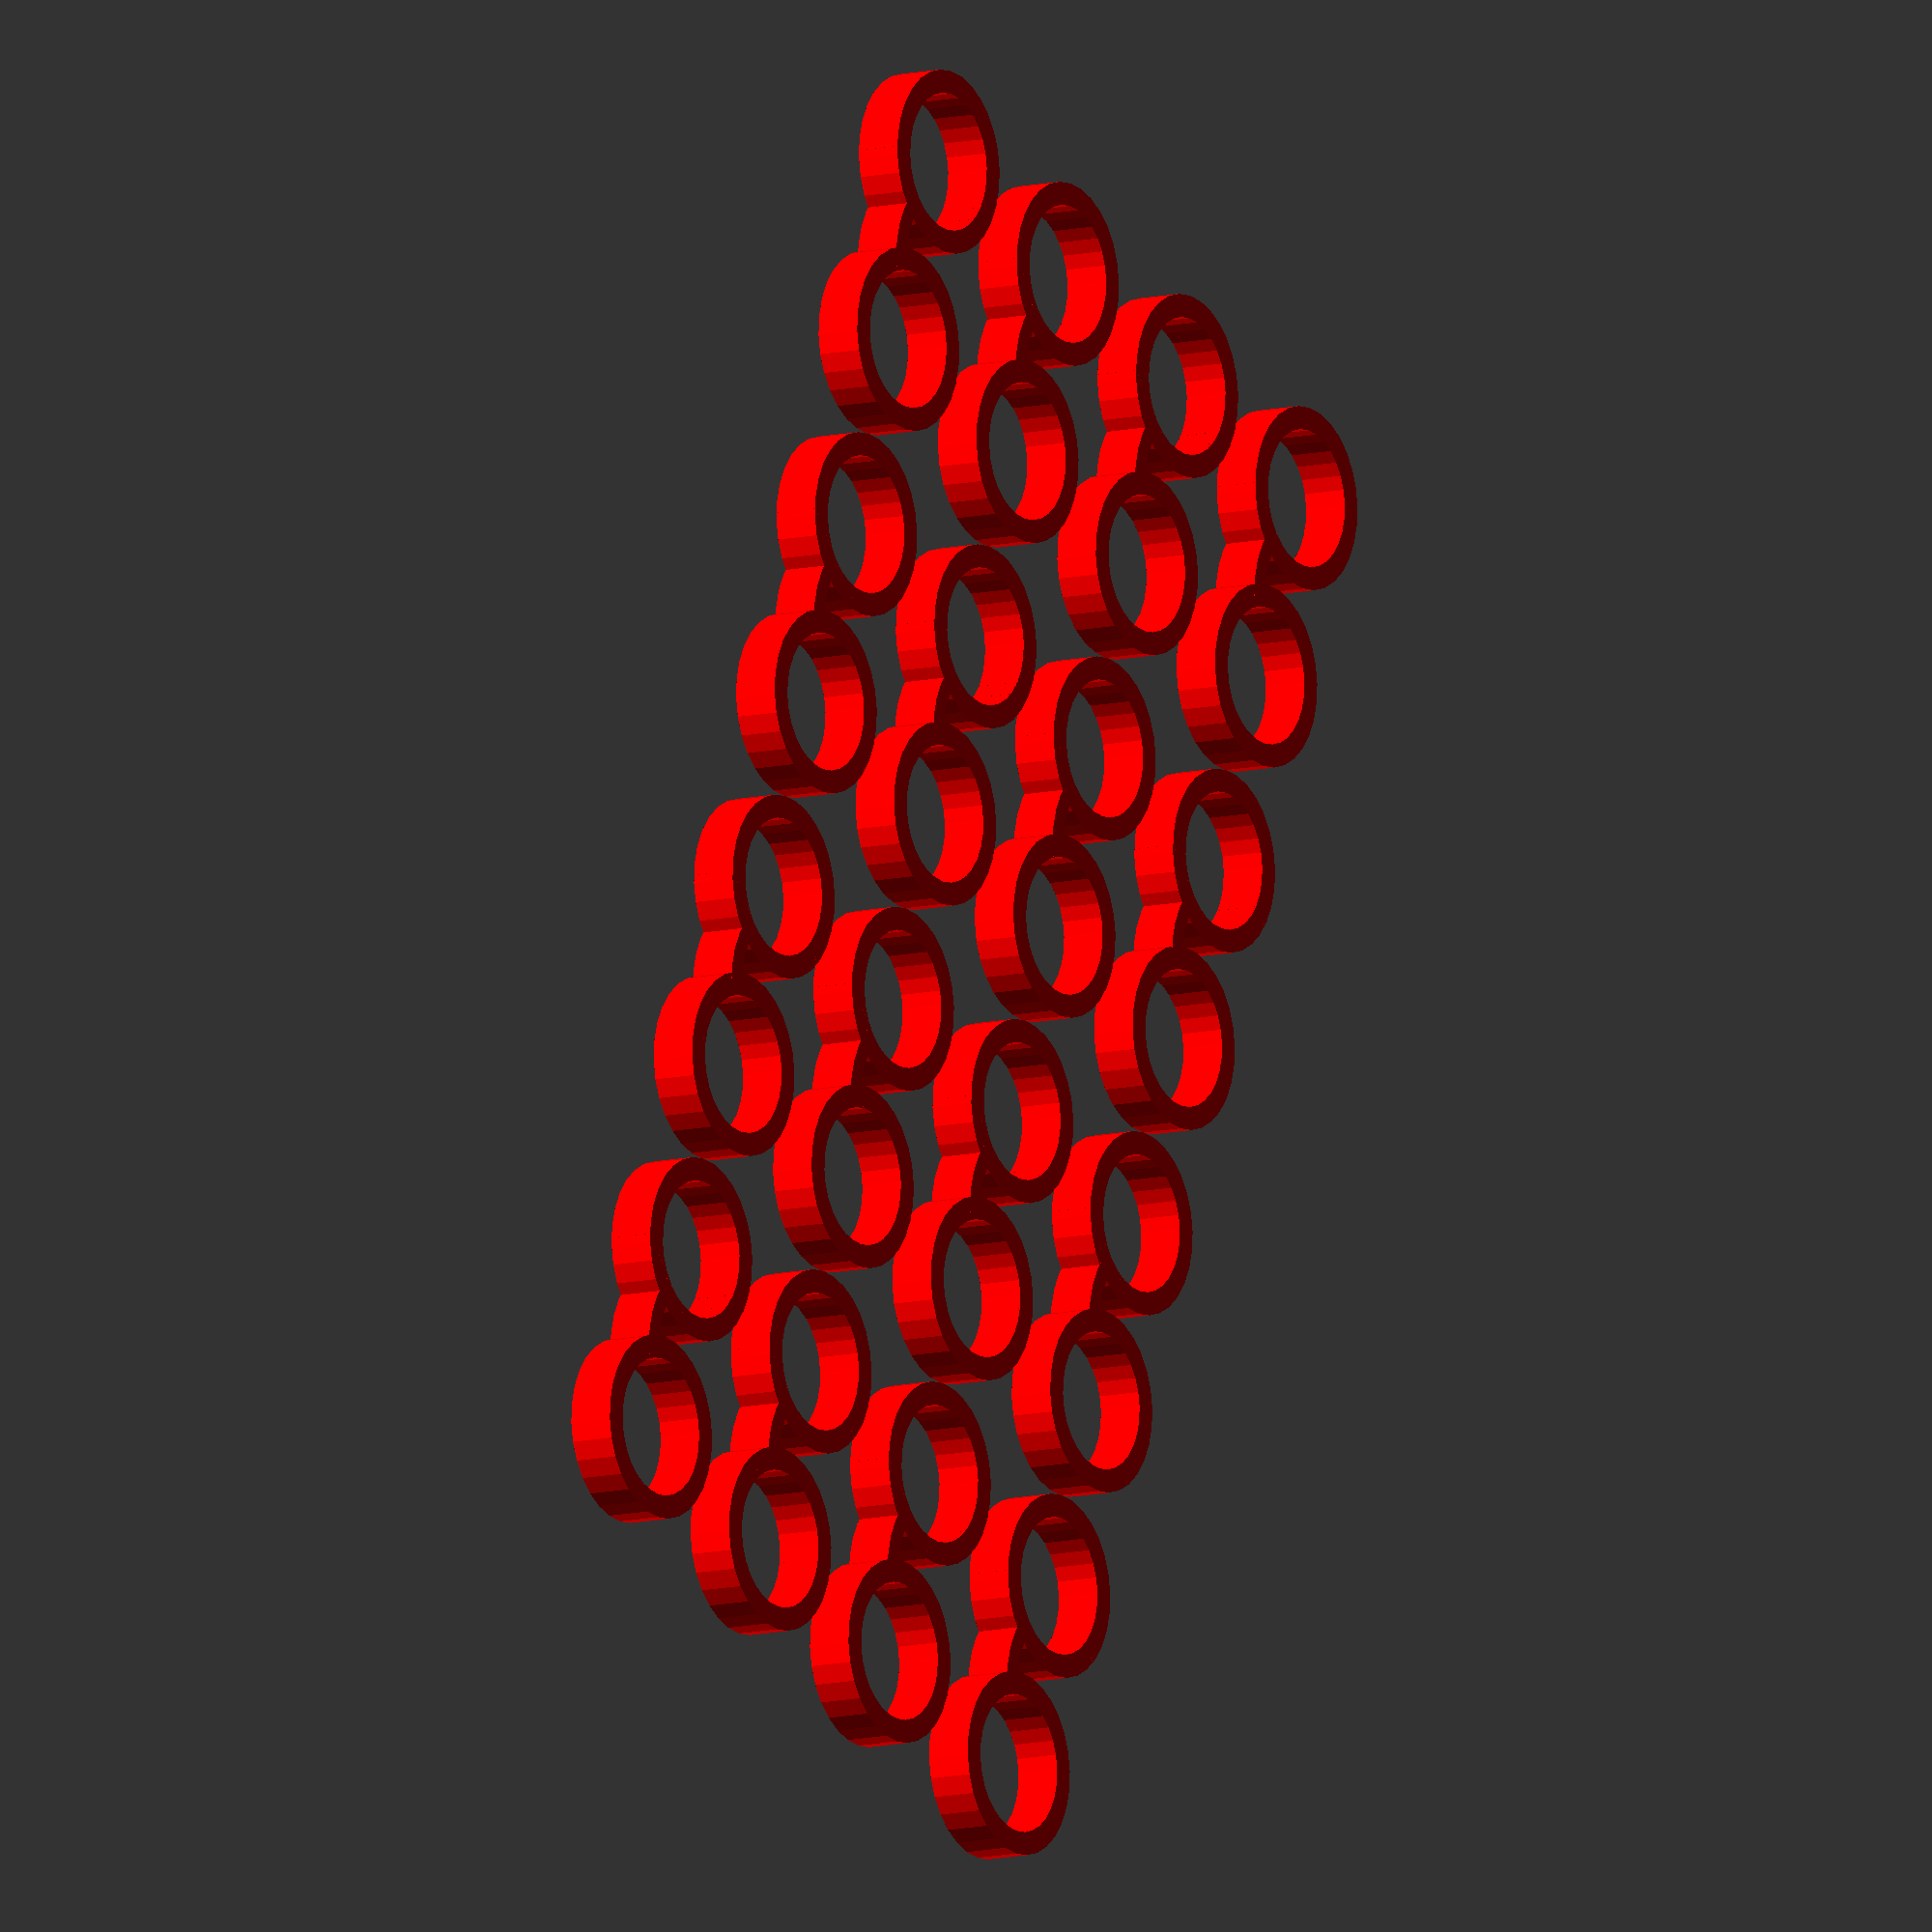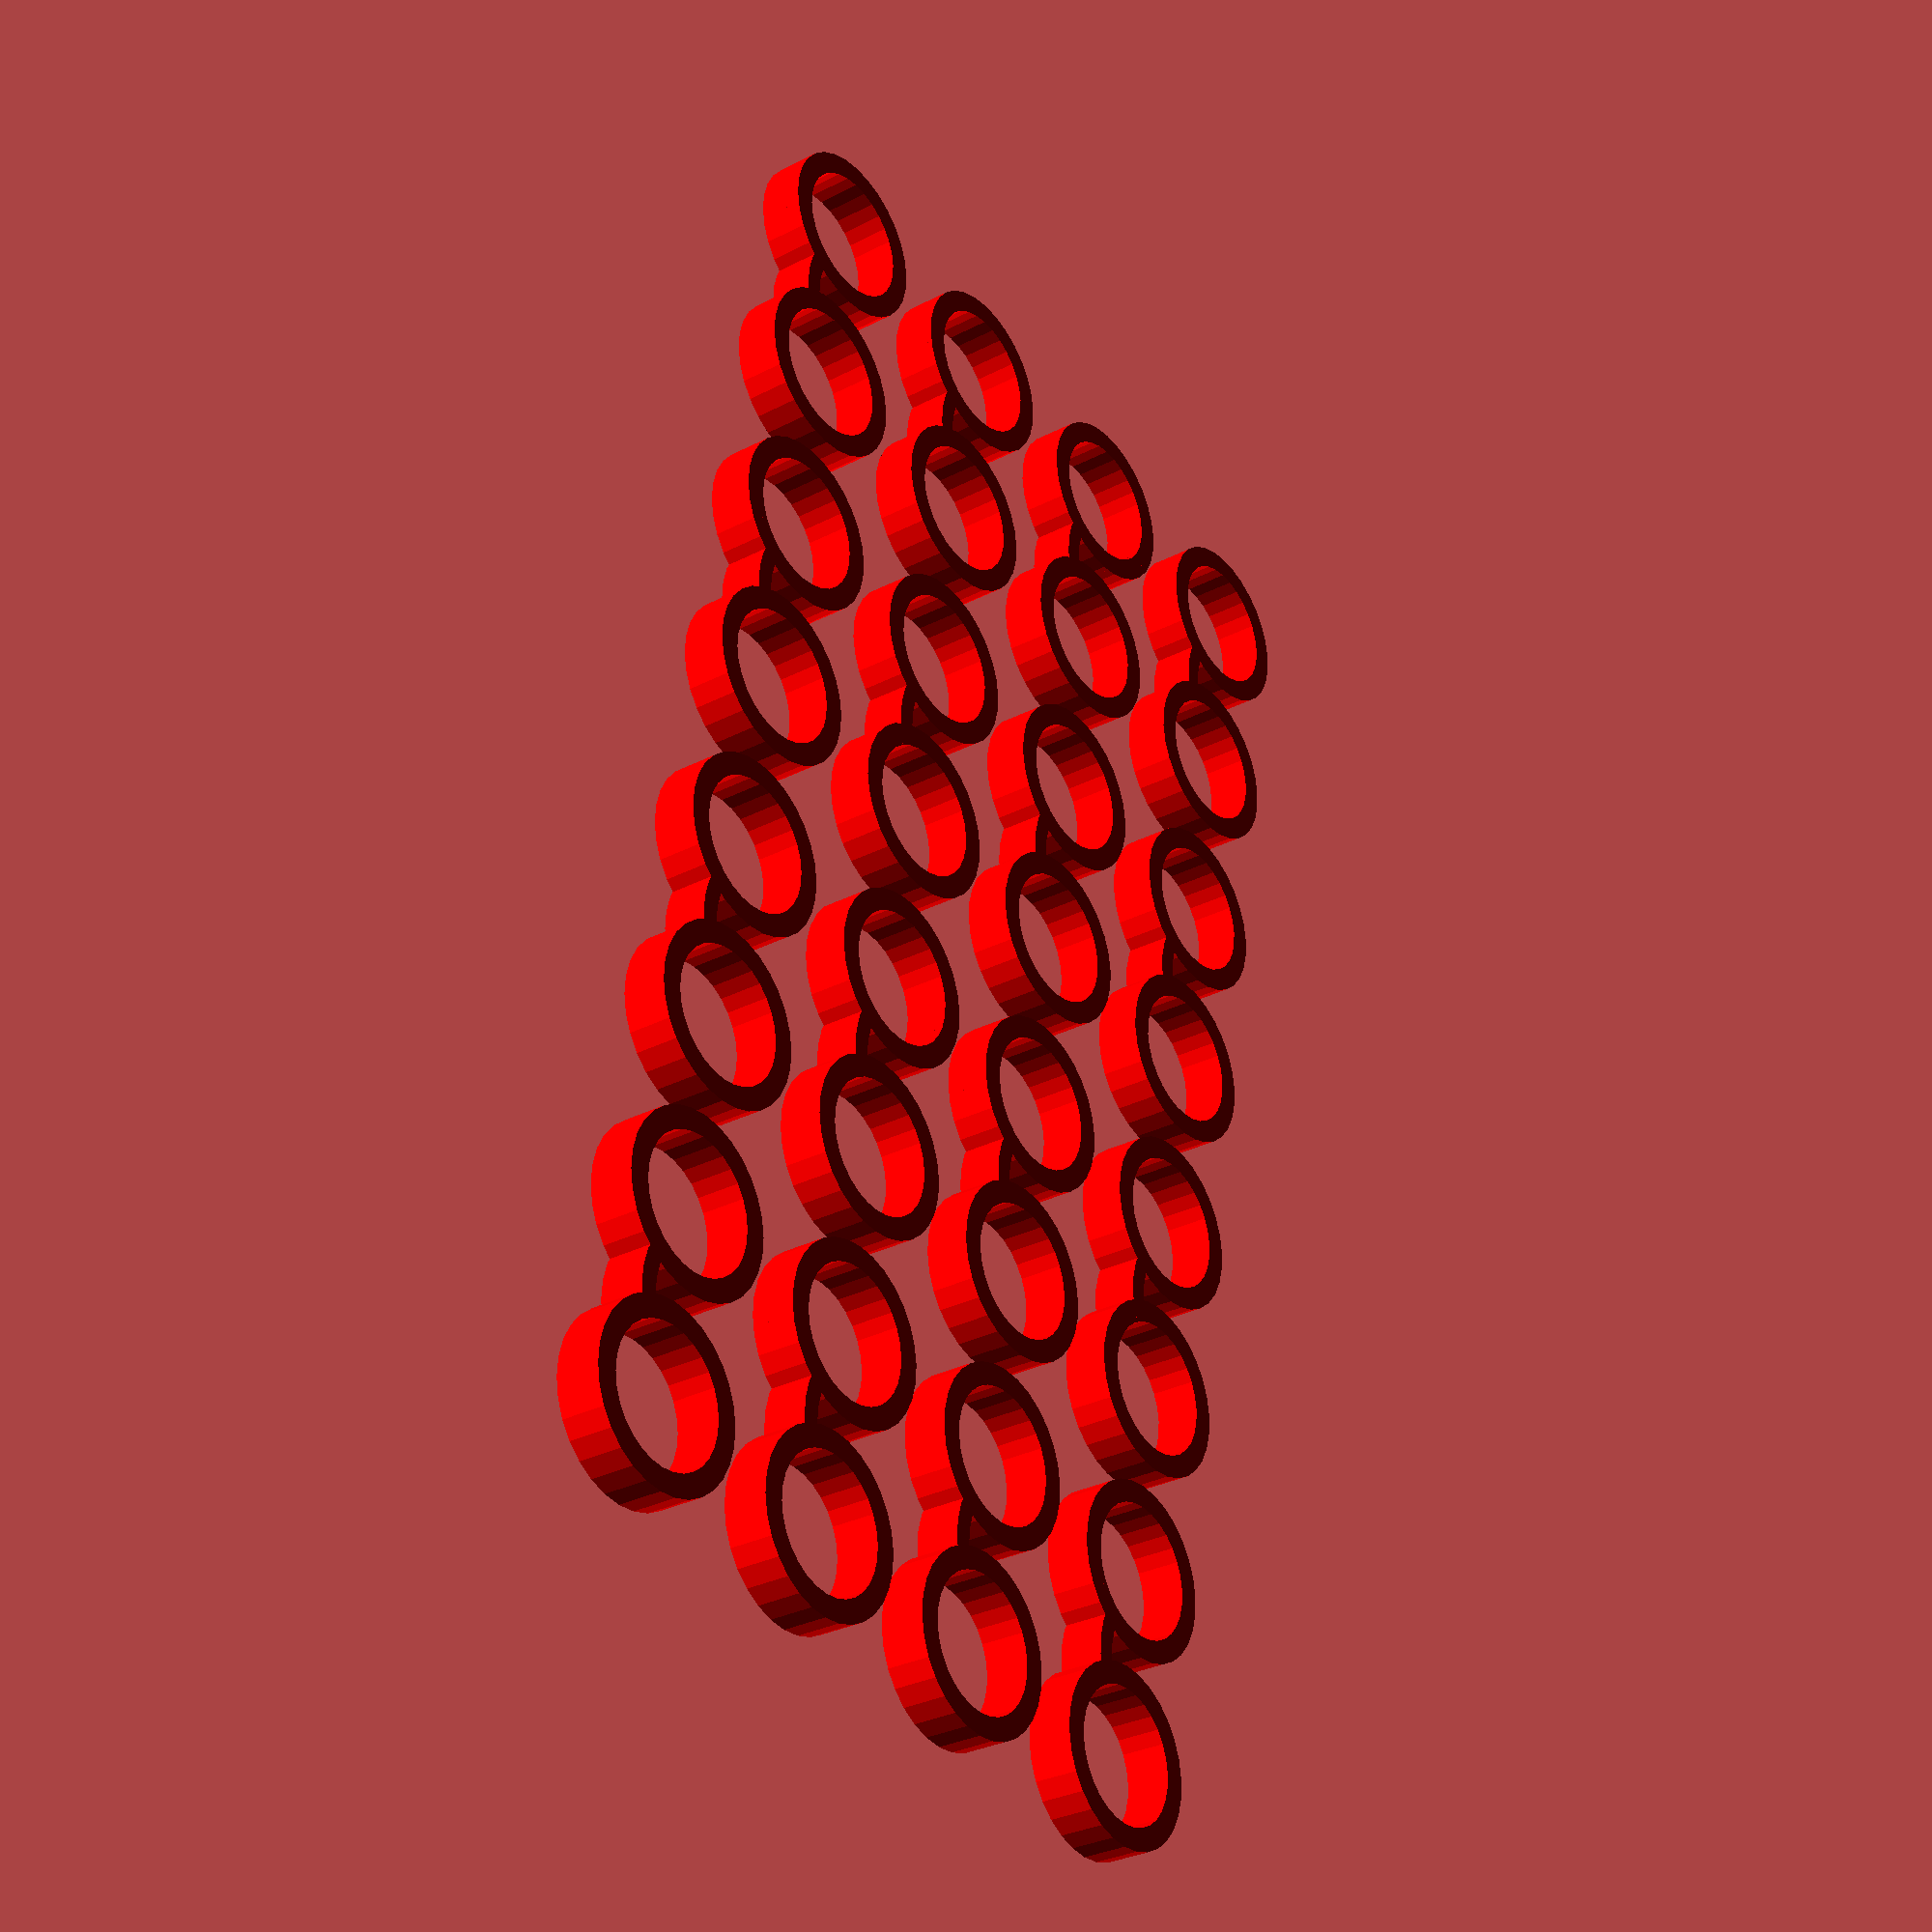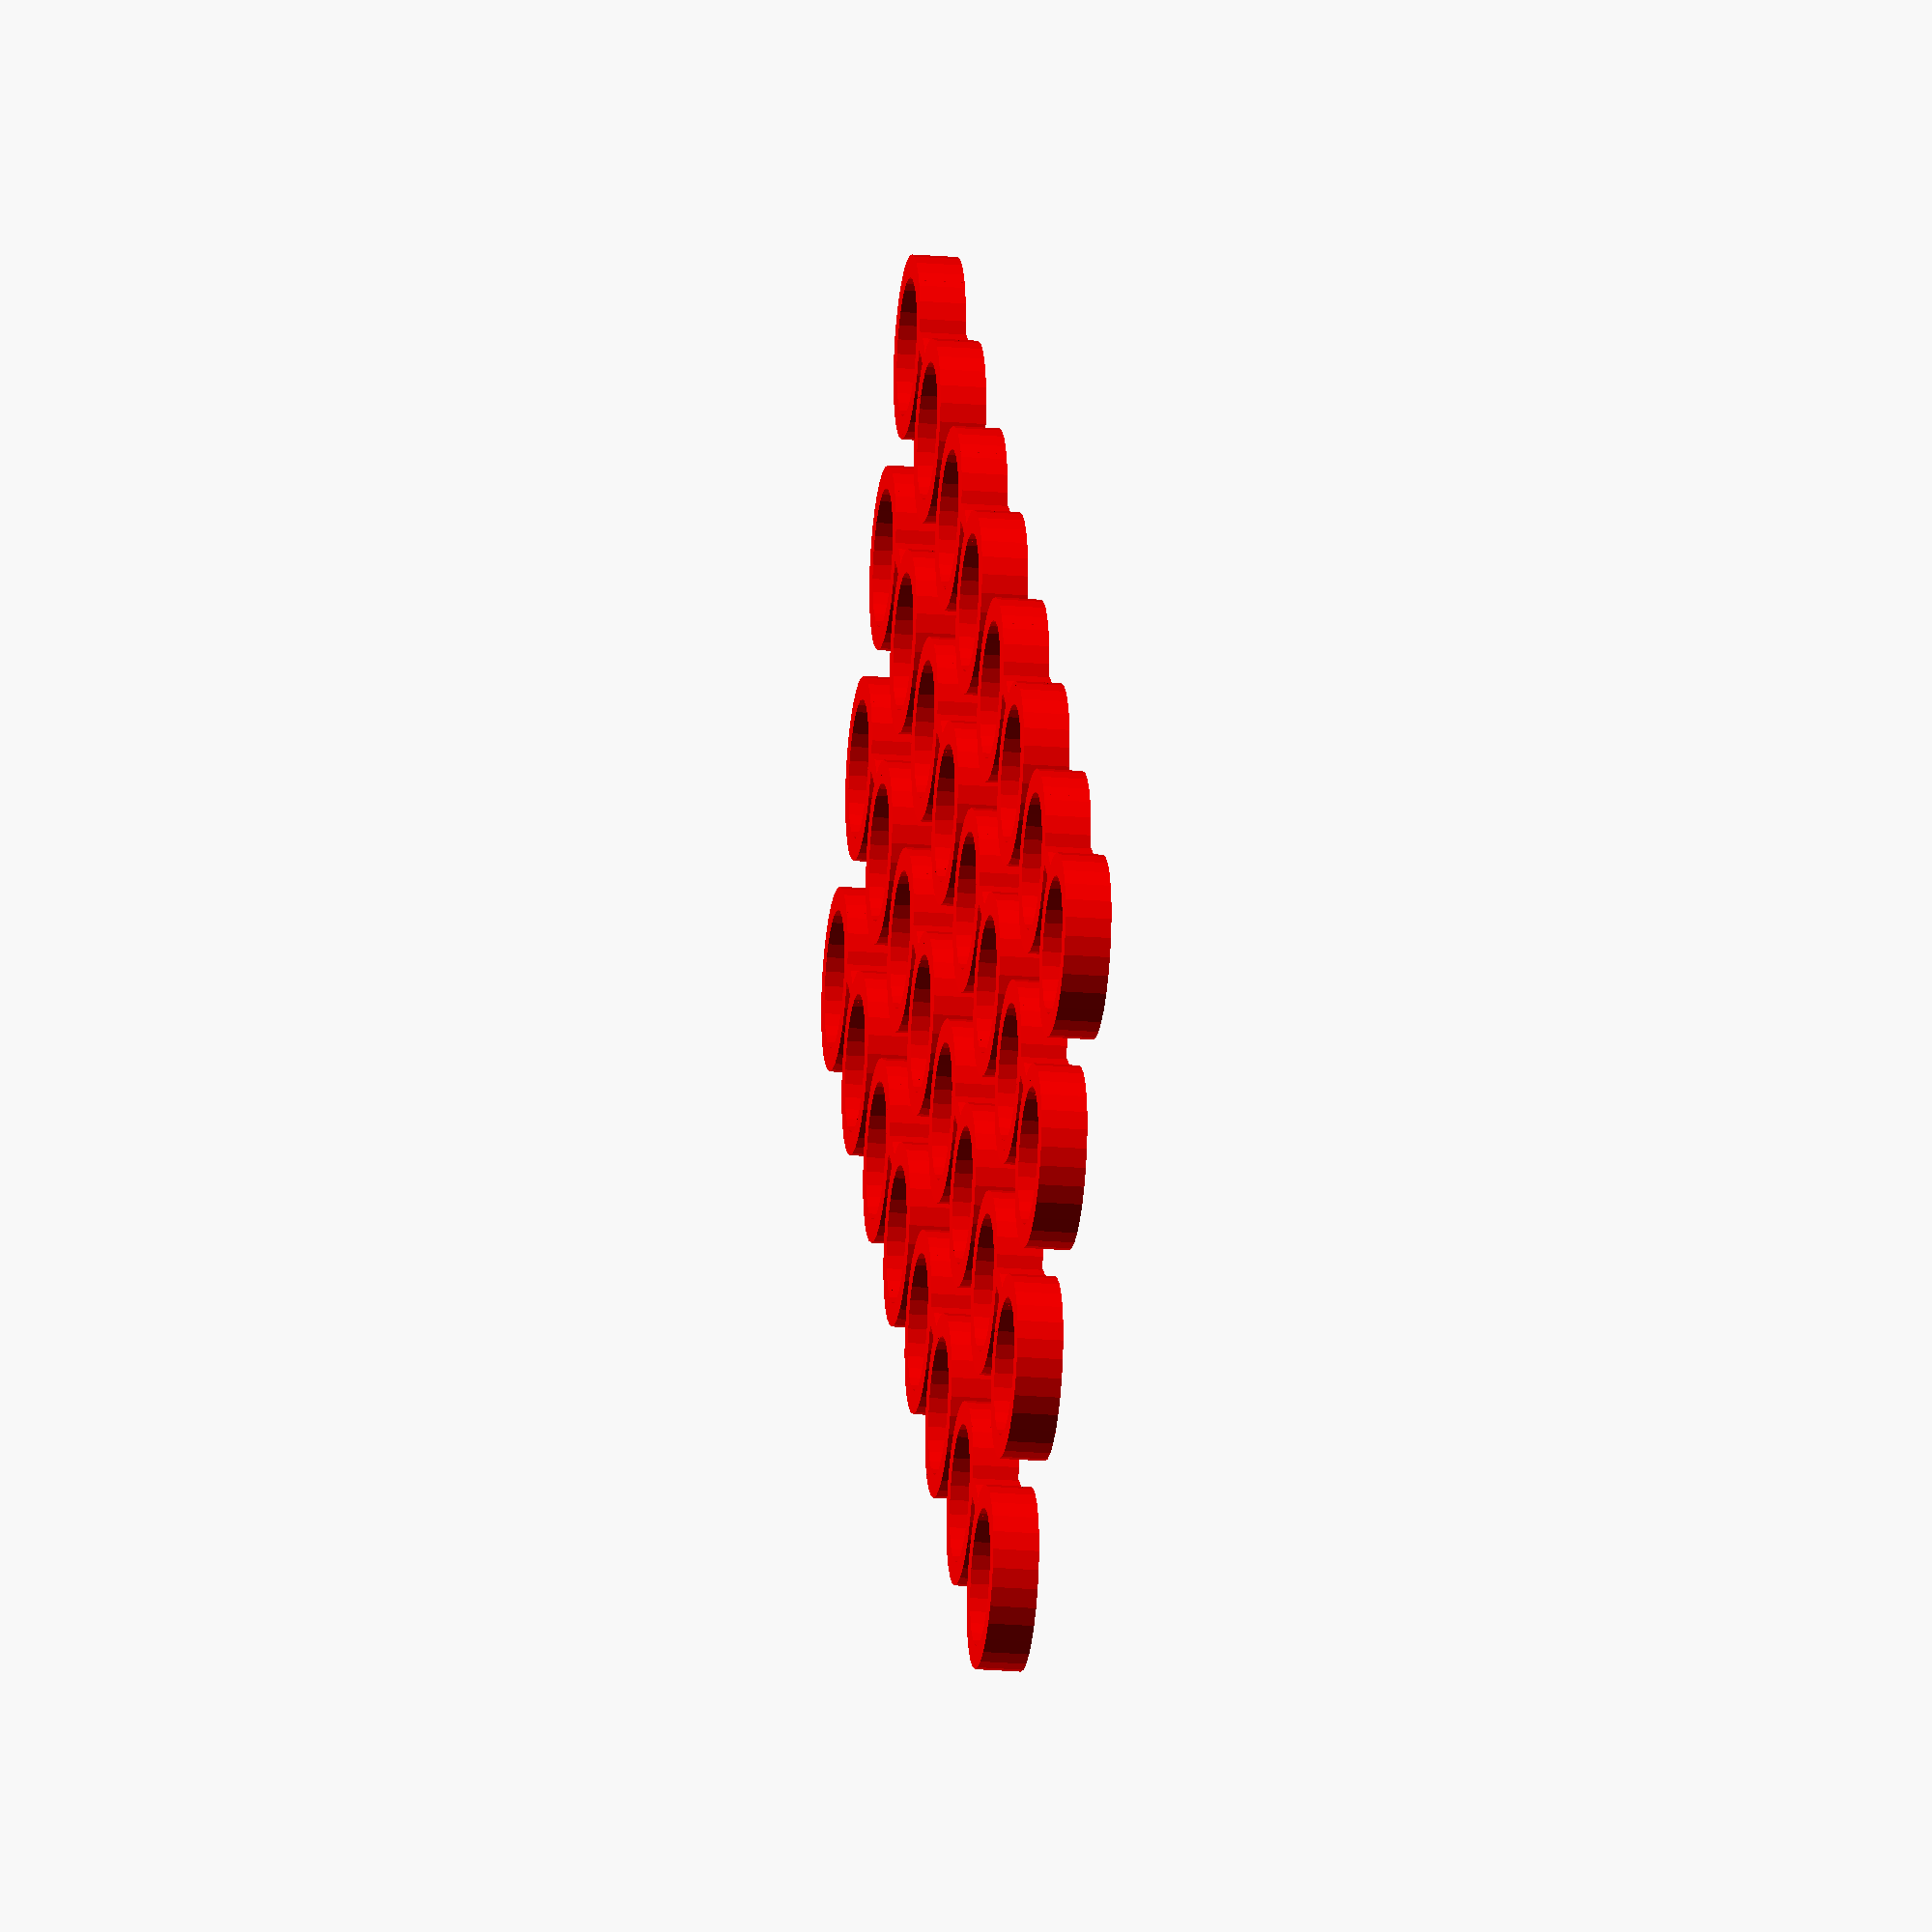
<openscad>
module ring(h = 10, r1 = 20, r2 = 15) {
    difference() {
        cylinder(h, r1, r1);
        translate([0, 0, -h / 2])
            cylinder(h * 2, r2, r2);
    }
}
module arc(h = 10, th1 = 30, th2 = -30, r = 20) {
    r2 = r * 2;
    x1 = cos(th1) * r2;
    y1 = sin(th1) * r2;
    x2 = cos(th2) * r2;
    y2 = sin(th2) * r2;
    
    intersection() {
        translate([0, 0, -h / 2])
            linear_extrude(height = h * 2)
                polygon([[0,0],[x1,y1],[x2,y2]],[[2,1,0]]);
        ring(10, r, r - 4);
    }
}
module megane(r = 1) {
    scale(r) {
        translate([0, 22, -10]) {
            ring();
        }
        translate([0, -22, -10]) {
            ring();
        }
        translate([-8, 0, -10]) {
            arc();
        }
    }
}

n = 3;
for (x = [0:n]) {
    for (y = [0:n]) {
        translate([x * 25, y * 45, 0]) {
            color("red")
                megane(.5);
        }
    }
}

</openscad>
<views>
elev=9.7 azim=339.0 roll=123.5 proj=o view=solid
elev=30.9 azim=189.2 roll=306.6 proj=p view=wireframe
elev=22.0 azim=316.1 roll=81.7 proj=o view=solid
</views>
